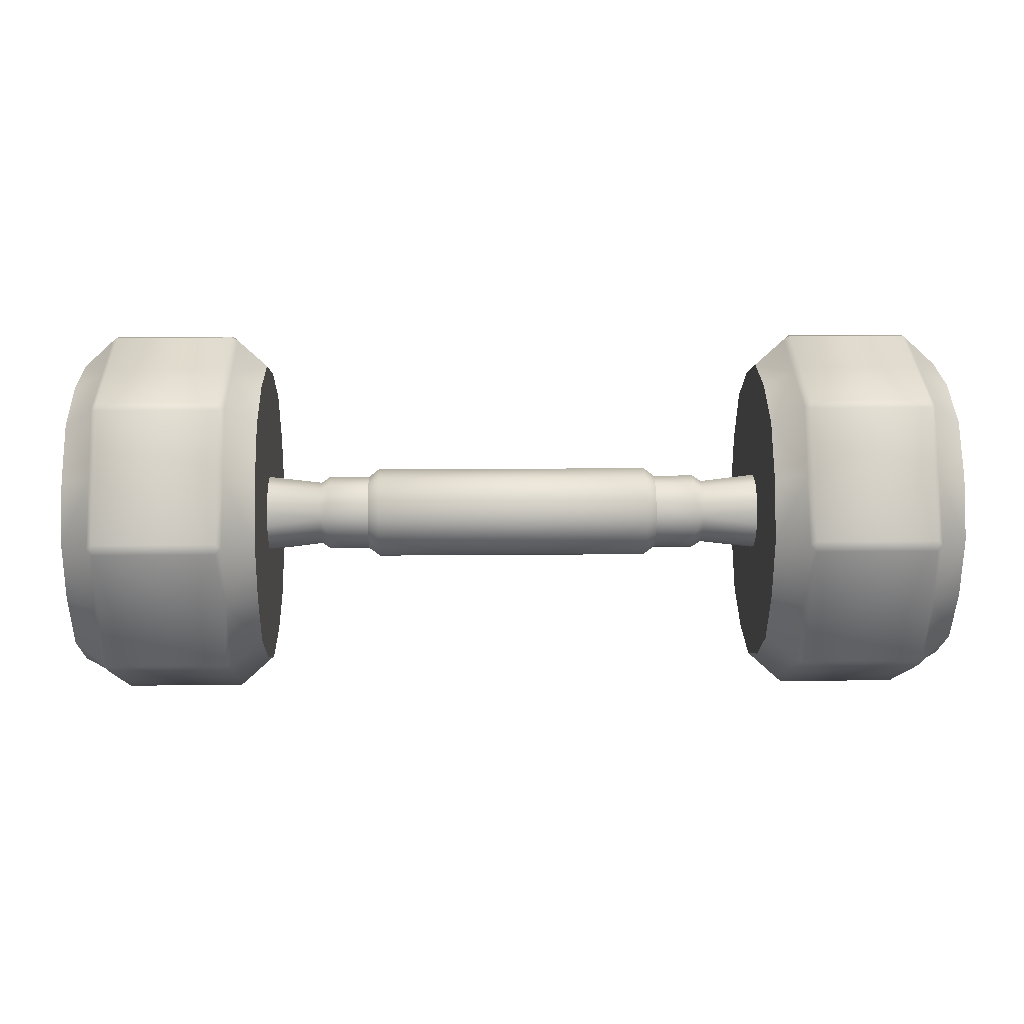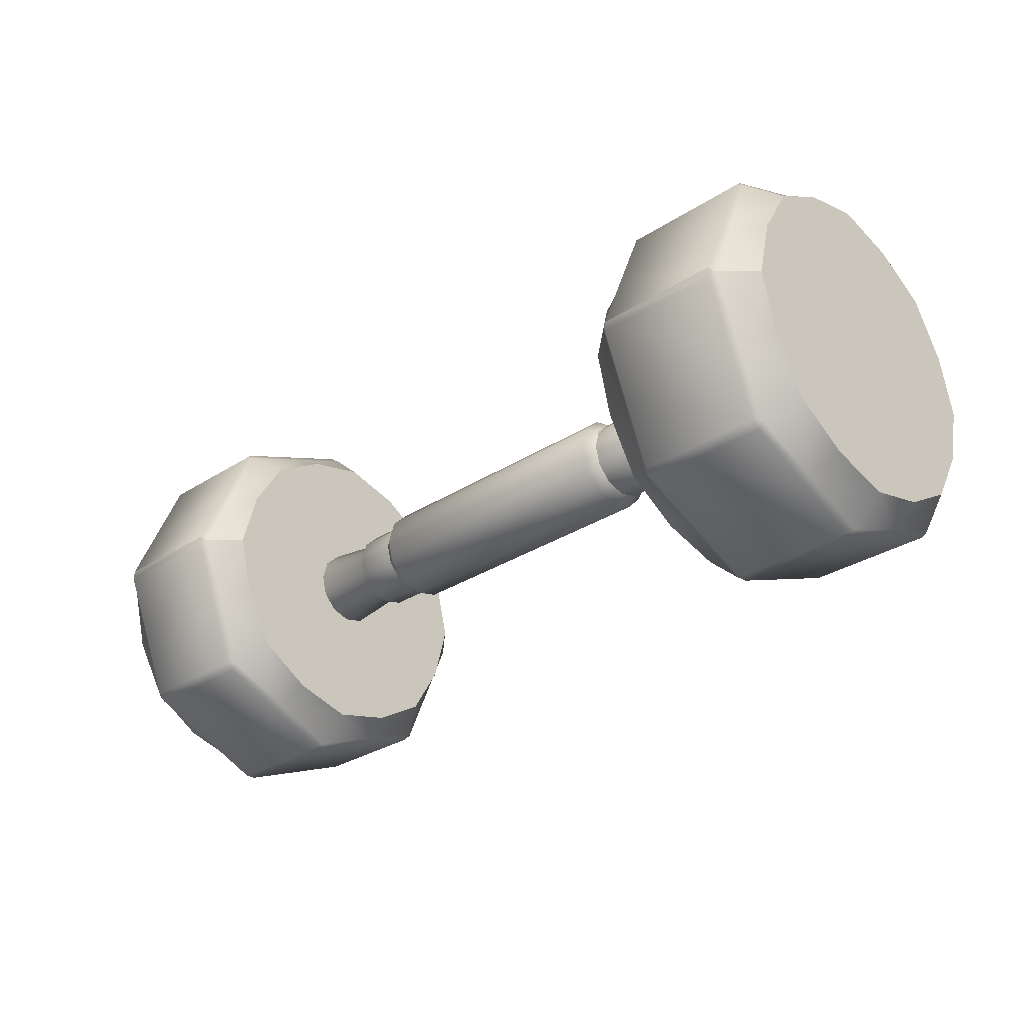
<metadata>
{"format":"obj","ext":"obj","renderer":"f3d","projection":"perspective","resolution":1024,"background":"white","views":[{"elev":10.8,"azim":-1.5,"up":"+Y"},{"elev":-30.2,"azim":-136.9,"up":"+Z"}]}
</metadata>
<code>
o Dumbbell_Q.001_Dumbbell_Q.002
v 0.1052 0 -0.01711
v 0.2055 0 -0.029
v 0.2055 -0.01448 -0.02512
v 0.1052 -0.008537 -0.01483
v 0.2055 -0.02508 -0.01452
v 0.1052 -0.01479 -0.008577
v 0.2055 -0.02896 -4e-05
v 0.1052 -0.01707 -4e-05
v 0.2055 -0.02508 0.01444
v 0.1052 -0.01479 0.008497
v 0.2055 -0.01448 0.02504
v 0.1052 -0.008537 0.01475
v 0.2055 -0 0.02892
v 0.1052 -0 0.01703
v 0.2055 0.01448 0.02504
v 0.1052 0.008537 0.01475
v 0.2055 0.02508 0.01444
v 0.1052 0.01479 0.008497
v 0.2055 0.02896 -4e-05
v 0.1052 0.01707 -4e-05
v 0.2055 0.02508 -0.01452
v 0.1052 0.01479 -0.008577
v 0.2055 0.01448 -0.02512
v 0.1052 0.008537 -0.01483
v 0.1005 0.01013 -0.01759
v 0.1005 0 -0.0203
v 0.1005 0.01755 -0.01017
v 0.1005 0.02026 -4e-05
v 0.1005 0.01755 0.01009
v 0.1005 0.01013 0.01751
v 0.1005 -0 0.02022
v 0.1005 -0.01013 0.01751
v 0.1005 -0.01755 0.01009
v 0.1005 -0.02026 -4e-05
v 0.1005 -0.01755 -0.01017
v 0.1005 -0.01013 -0.01759
v 0.07894 0 -0.0203
v 0.07894 -0.01013 -0.01759
v 0.07894 -0.01755 -0.01017
v 0.07894 -0.02026 -4e-05
v 0.07894 -0.01755 0.01009
v 0.07894 -0.01013 0.01751
v 0.07894 -0 0.02022
v 0.07894 0.01013 0.01751
v 0.07894 0.01755 0.01009
v 0.07894 0.02026 -4e-05
v 0.07894 0.01755 -0.01017
v 0.07894 0.01013 -0.01759
v -0.206 0.01448 -0.02512
v -0.1056 0.008537 -0.01483
v -0.1056 0 -0.01711
v -0.206 0 -0.029
v -0.206 0.02508 -0.01452
v -0.1056 0.01479 -0.008577
v -0.206 0.02896 -4e-05
v -0.1056 0.01707 -4e-05
v -0.206 0.02508 0.01444
v -0.1056 0.01479 0.008497
v -0.206 0.01448 0.02504
v -0.1056 0.008537 0.01475
v -0.206 -0 0.02892
v -0.1056 -0 0.01703
v -0.206 -0.01448 0.02504
v -0.1056 -0.008537 0.01475
v -0.206 -0.02508 0.01444
v -0.1056 -0.01479 0.008497
v -0.206 -0.02896 -4e-05
v -0.1056 -0.01707 -4e-05
v -0.206 -0.02508 -0.01452
v -0.1056 -0.01479 -0.008577
v -0.206 -0.01448 -0.02512
v -0.1056 -0.008537 -0.01483
v -0.101 0 -0.0203
v -0.101 -0.01013 -0.01759
v -0.101 -0.01755 -0.01017
v -0.101 -0.02026 -4e-05
v -0.101 -0.01755 0.01009
v -0.101 -0.01013 0.01751
v -0.101 -0 0.02022
v -0.101 0.01013 0.01751
v -0.101 0.01755 0.01009
v -0.101 0.02026 -4e-05
v -0.101 0.01755 -0.01017
v -0.101 0.01013 -0.01759
v -0.07939 0.01013 -0.01759
v -0.07939 0 -0.0203
v -0.07939 0.01755 -0.01017
v -0.07939 0.02026 -4e-05
v -0.07939 0.01755 0.01009
v -0.07939 0.01013 0.01751
v -0.07939 -0 0.02022
v -0.07939 -0.01013 0.01751
v -0.07939 -0.01755 0.01009
v -0.07939 -0.02026 -4e-05
v -0.07939 -0.01755 -0.01017
v -0.07939 -0.01013 -0.01759
v -0.07381 -0.02449 -4e-05
v -0.07381 -0.02121 0.01221
v 0.07336 0 -0.02453
v 0.07336 0.01225 -0.02125
v 0.07336 -0.01225 -0.02125
v -0.07381 0.01225 0.02117
v -0.07381 0.02121 0.01221
v 0.07336 -0.01225 0.02117
v 0.07336 -0.02121 0.01221
v -0.07381 0.01225 -0.02125
v -0.07381 0 -0.02453
v -0.07381 -0.01225 -0.02125
v 0.07336 0.02449 -4e-05
v 0.07336 0.02121 0.01221
v -0.07381 -0.01225 0.02117
v 0.07336 -0.02121 -0.01229
v -0.07381 0.02449 -4e-05
v 0.07336 -0 0.02445
v -0.07381 0.02121 -0.01229
v 0.07336 0.02121 -0.01229
v 0.07336 0.01225 0.02117
v -0.07381 -0 0.02445
v 0.07336 -0.02449 -4e-05
v -0.07381 -0.02121 -0.01229
f 1 3 4
f 3 6 4
f 5 8 6
f 8 9 10
f 9 12 10
f 11 14 12
f 14 15 16
f 15 18 16
f 17 20 18
f 20 21 22
f 21 24 22
f 23 1 24
f 25 1 26
f 27 24 25
f 20 27 28
f 29 20 28
f 16 29 30
f 14 30 31
f 32 14 31
f 10 32 33
f 8 33 34
f 35 8 34
f 36 6 35
f 1 36 26
f 26 38 37
f 36 39 38
f 35 40 39
f 34 41 40
f 33 42 41
f 32 43 42
f 31 44 43
f 30 45 44
f 29 46 45
f 28 47 46
f 27 48 47
f 25 37 48
f 1 2 3
f 3 5 6
f 5 7 8
f 8 7 9
f 9 11 12
f 11 13 14
f 14 13 15
f 15 17 18
f 17 19 20
f 20 19 21
f 21 23 24
f 23 2 1
f 25 24 1
f 27 22 24
f 20 22 27
f 29 18 20
f 16 18 29
f 14 16 30
f 32 12 14
f 10 12 32
f 8 10 33
f 35 6 8
f 36 4 6
f 1 4 36
f 26 36 38
f 36 35 39
f 35 34 40
f 34 33 41
f 33 32 42
f 32 31 43
f 31 30 44
f 30 29 45
f 29 28 46
f 28 27 47
f 27 25 48
f 25 26 37
f 49 51 52
f 54 49 53
f 56 53 55
f 57 56 55
f 60 57 59
f 62 59 61
f 63 62 61
f 66 63 65
f 68 65 67
f 69 68 67
f 72 69 71
f 51 71 52
f 51 74 72
f 74 70 72
f 75 68 70
f 68 77 66
f 66 78 64
f 78 62 64
f 62 80 60
f 80 58 60
f 81 56 58
f 56 83 54
f 83 50 54
f 84 51 50
f 85 73 84
f 87 84 83
f 88 83 82
f 89 82 81
f 90 81 80
f 91 80 79
f 92 79 78
f 93 78 77
f 94 77 76
f 95 76 75
f 96 75 74
f 86 74 73
f 49 50 51
f 54 50 49
f 56 54 53
f 57 58 56
f 60 58 57
f 62 60 59
f 63 64 62
f 66 64 63
f 68 66 65
f 69 70 68
f 72 70 69
f 51 72 71
f 51 73 74
f 74 75 70
f 75 76 68
f 68 76 77
f 66 77 78
f 78 79 62
f 62 79 80
f 80 81 58
f 81 82 56
f 56 82 83
f 83 84 50
f 84 73 51
f 85 86 73
f 87 85 84
f 88 87 83
f 89 88 82
f 90 89 81
f 91 90 80
f 92 91 79
f 93 92 78
f 94 93 77
f 95 94 76
f 96 95 75
f 86 96 74
f 93 97 98
f 48 99 100
f 38 99 37
f 90 103 89
f 42 105 41
f 85 107 86
f 96 107 108
f 45 109 110
f 92 98 111
f 39 101 38
f 89 113 88
f 42 114 104
f 100 107 106
f 116 106 115
f 109 115 113
f 110 113 103
f 117 103 102
f 114 102 118
f 104 118 111
f 105 111 98
f 119 98 97
f 112 97 120
f 101 120 108
f 99 108 107
f 44 110 117
f 87 106 85
f 41 119 40
f 90 118 102
f 48 116 47
f 95 97 94
f 44 114 43
f 87 113 115
f 39 119 112
f 92 118 91
f 47 109 46
f 95 108 120
f 93 94 97
f 48 37 99
f 38 101 99
f 90 102 103
f 42 104 105
f 85 106 107
f 96 86 107
f 45 46 109
f 92 93 98
f 39 112 101
f 89 103 113
f 42 43 114
f 100 99 107
f 116 100 106
f 109 116 115
f 110 109 113
f 117 110 103
f 114 117 102
f 104 114 118
f 105 104 111
f 119 105 98
f 112 119 97
f 101 112 120
f 99 101 108
f 44 45 110
f 87 115 106
f 41 105 119
f 90 91 118
f 48 100 116
f 95 120 97
f 44 117 114
f 87 88 113
f 39 40 119
f 92 111 118
f 47 116 109
f 95 96 108
o Dumbbell_Q
v -0.2333 0.03078 -0.07436
v -0.2333 0.05811 -0.05815
v -0.2178 0.06797 -0.06801
v -0.2178 0.03398 -0.08208
v -0.2178 0 -0.09616
v -0.215 0.002659 -0.09817
v -0.215 -0.002659 -0.09817
v -0.2178 -0.06797 -0.06801
v -0.215 -0.06751 -0.07131
v -0.215 -0.07127 -0.06755
v -0.2178 0.09612 -4e-05
v -0.215 0.09813 0.002619
v -0.215 0.09813 -0.002699
v -0.215 0.07127 -0.06755
v -0.215 0.06751 -0.07131
v -0.215 -0.03508 -0.08474
v -0.2178 -0.03398 -0.08208
v -0.215 -0.0847 -0.03513
v -0.215 -0.09813 -0.002699
v -0.2178 -0.09612 -4e-05
v -0.2178 -0.08204 -0.03402
v -0.215 0.0847 -0.03513
v -0.2178 0.08204 -0.03402
v -0.215 0.03508 -0.08474
v -0.2333 -0.03078 -0.07436
v -0.2333 0 -0.08222
v -0.2333 -0.07432 -0.03082
v -0.2333 -0.05811 -0.05815
v -0.2333 0.07432 -0.03082
v -0.2333 0.08218 -4e-05
v -0.1527 0.07127 -0.06755
v -0.1527 0.06751 -0.07131
v -0.1498 0.03398 -0.08208
v -0.1344 0.03078 -0.07436
v -0.1344 0 -0.08222
v -0.1498 0 -0.09616
v -0.1527 -0.002659 -0.09817
v -0.1527 0.002659 -0.09817
v -0.1498 -0.06797 -0.06801
v -0.1527 -0.07127 -0.06755
v -0.1527 -0.06751 -0.07131
v -0.1498 0.09612 -4e-05
v -0.1527 0.09813 -0.002699
v -0.1527 0.09813 0.002619
v -0.1498 0.06797 -0.06801
v -0.1527 -0.03508 -0.08474
v -0.1498 -0.03398 -0.08208
v -0.1527 -0.0847 -0.03513
v -0.1498 -0.08204 -0.03402
v -0.1498 -0.09612 -4e-05
v -0.1527 -0.09813 -0.002699
v -0.1527 0.0847 -0.03513
v -0.1498 0.08204 -0.03402
v -0.1527 0.03508 -0.08474
v -0.1344 -0.03078 -0.07436
v -0.1344 -0.05811 -0.05815
v -0.1344 -0.07432 -0.03082
v -0.1344 -0.08218 -4e-05
v -0.1344 0.07432 -0.03082
v -0.1344 0.05811 -0.05815
v -0.1344 0.08218 -4e-05
v -0.2333 -0.08218 -4e-05
v -0.215 -0.09813 0.002619
v -0.2178 -0.06797 0.06793
v -0.215 -0.07127 0.06747
v -0.215 -0.06751 0.07123
v -0.2178 -0 0.09608
v -0.215 -0.002659 0.09809
v -0.215 0.002659 0.09809
v -0.2178 0.06797 0.06793
v -0.215 0.06751 0.07123
v -0.215 0.07127 0.06747
v -0.215 -0.0847 0.03504
v -0.2178 -0.08204 0.03394
v -0.215 -0.03508 0.08466
v -0.2178 -0.03398 0.082
v -0.215 0.03508 0.08466
v -0.2178 0.03398 0.082
v -0.215 0.0847 0.03504
v -0.2178 0.08204 0.03394
v -0.2333 -0.07432 0.03074
v -0.2333 0.07432 0.03074
v -0.2333 0.05811 0.05807
v -0.2333 0.03078 0.07428
v -0.2333 -0 0.08214
v -0.2333 -0.03078 0.07428
v -0.2333 -0.05811 0.05807
v -0.1527 -0.09813 0.002619
v -0.1498 -0.06797 0.06793
v -0.1527 -0.06751 0.07123
v -0.1527 -0.07127 0.06747
v -0.1498 -0 0.09608
v -0.1527 0.002659 0.09809
v -0.1527 -0.002659 0.09809
v -0.1498 0.06797 0.06793
v -0.1527 0.07127 0.06747
v -0.1527 0.06751 0.07123
v -0.1527 -0.0847 0.03504
v -0.1498 -0.08204 0.03394
v -0.1527 -0.03508 0.08466
v -0.1498 -0.03398 0.082
v -0.1527 0.03508 0.08466
v -0.1498 0.03398 0.082
v -0.1527 0.0847 0.03504
v -0.1498 0.08204 0.03394
v -0.1344 -0.07432 0.03074
v -0.1344 -0.05811 0.05807
v -0.1344 0.07432 0.03074
v -0.1344 0.03078 0.07428
v -0.1344 0.05811 0.05807
v -0.1344 -0.03078 0.07428
v -0.1344 -0 0.08214
v 0.2333 0.03078 -0.07436
v 0.2333 0.05811 -0.05815
v 0.2178 0.06797 -0.06801
v 0.2178 0.03398 -0.08208
v 0.2178 0 -0.09616
v 0.215 0.002659 -0.09817
v 0.215 -0.002659 -0.09817
v 0.2178 -0.06797 -0.06801
v 0.215 -0.06751 -0.07131
v 0.215 -0.07127 -0.06755
v 0.2178 0.09612 -4e-05
v 0.215 0.09813 0.002619
v 0.215 0.09813 -0.002699
v 0.215 0.07127 -0.06755
v 0.215 0.06751 -0.07131
v 0.215 -0.03508 -0.08474
v 0.2178 -0.03398 -0.08208
v 0.215 -0.0847 -0.03513
v 0.215 -0.09813 -0.002699
v 0.2178 -0.09612 -4e-05
v 0.2178 -0.08204 -0.03402
v 0.215 0.0847 -0.03513
v 0.2178 0.08204 -0.03402
v 0.215 0.03508 -0.08474
v 0.2333 -0.03078 -0.07436
v 0.2333 0 -0.08222
v 0.2333 -0.07432 -0.03082
v 0.2333 -0.05811 -0.05815
v 0.2333 0.07432 -0.03082
v 0.2333 0.08218 -4e-05
v 0.1527 0.07127 -0.06755
v 0.1527 0.06751 -0.07131
v 0.1498 0.03398 -0.08208
v 0.1344 0.03078 -0.07436
v 0.1344 0 -0.08222
v 0.1498 0 -0.09616
v 0.1527 -0.002659 -0.09817
v 0.1527 0.002659 -0.09817
v 0.1498 -0.06797 -0.06801
v 0.1527 -0.07127 -0.06755
v 0.1527 -0.06751 -0.07131
v 0.1498 0.09612 -4e-05
v 0.1527 0.09813 -0.002699
v 0.1527 0.09813 0.002619
v 0.1498 0.06797 -0.06801
v 0.1527 -0.03508 -0.08474
v 0.1498 -0.03398 -0.08208
v 0.1527 -0.0847 -0.03513
v 0.1498 -0.08204 -0.03402
v 0.1498 -0.09612 -4e-05
v 0.1527 -0.09813 -0.002699
v 0.1527 0.0847 -0.03513
v 0.1498 0.08204 -0.03402
v 0.1527 0.03508 -0.08474
v 0.1344 -0.03078 -0.07436
v 0.1344 -0.05811 -0.05815
v 0.1344 -0.07432 -0.03082
v 0.1344 -0.08218 -4e-05
v 0.1344 0.07432 -0.03082
v 0.1344 0.05811 -0.05815
v 0.1344 0.08218 -4e-05
v 0.2333 -0.08218 -4e-05
v 0.215 -0.09813 0.002619
v 0.2178 -0.06797 0.06793
v 0.215 -0.07127 0.06747
v 0.215 -0.06751 0.07123
v 0.2178 -0 0.09608
v 0.215 -0.002659 0.09809
v 0.215 0.002659 0.09809
v 0.2178 0.06797 0.06793
v 0.215 0.06751 0.07123
v 0.215 0.07127 0.06747
v 0.215 -0.0847 0.03504
v 0.2178 -0.08204 0.03394
v 0.215 -0.03508 0.08466
v 0.2178 -0.03398 0.082
v 0.215 0.03508 0.08466
v 0.2178 0.03398 0.082
v 0.215 0.0847 0.03504
v 0.2178 0.08204 0.03394
v 0.2333 -0.07432 0.03074
v 0.2333 0.07432 0.03074
v 0.2333 0.05811 0.05807
v 0.2333 0.03078 0.07428
v 0.2333 -0 0.08214
v 0.2333 -0.03078 0.07428
v 0.2333 -0.05811 0.05807
v 0.1527 -0.09813 0.002619
v 0.1498 -0.06797 0.06793
v 0.1527 -0.06751 0.07123
v 0.1527 -0.07127 0.06747
v 0.1498 -0 0.09608
v 0.1527 0.002659 0.09809
v 0.1527 -0.002659 0.09809
v 0.1498 0.06797 0.06793
v 0.1527 0.07127 0.06747
v 0.1527 0.06751 0.07123
v 0.1527 -0.0847 0.03504
v 0.1498 -0.08204 0.03394
v 0.1527 -0.03508 0.08466
v 0.1498 -0.03398 0.082
v 0.1527 0.03508 0.08466
v 0.1498 0.03398 0.082
v 0.1527 0.0847 0.03504
v 0.1498 0.08204 0.03394
v 0.1344 -0.07432 0.03074
v 0.1344 -0.05811 0.05807
v 0.1344 0.07432 0.03074
v 0.1344 0.03078 0.07428
v 0.1344 0.05811 0.05807
v 0.1344 -0.03078 0.07428
v 0.1344 -0 0.08214
f 122 124 121
f 125 126 127
f 128 129 130
f 131 132 133
f 123 134 135
f 129 137 136
f 139 141 138
f 134 143 142
f 126 124 144
f 146 137 145
f 141 148 128
f 143 150 131
f 151 135 134
f 153 155 156
f 156 157 158
f 159 160 161
f 162 163 164
f 165 152 151
f 167 161 166
f 158 127 126
f 169 171 168
f 161 130 129
f 173 151 172
f 164 133 132
f 153 158 174
f 176 167 175
f 178 169 177
f 173 180 165
f 166 129 136
f 168 139 138
f 172 134 142
f 174 126 144
f 163 142 133
f 181 173 162
f 163 173 172
f 122 143 123
f 133 143 131
f 152 144 135
f 152 153 174
f 180 153 165
f 135 124 123
f 146 124 125
f 157 136 127
f 155 167 156
f 157 167 166
f 148 137 128
f 127 137 125
f 160 138 130
f 176 169 159
f 160 169 168
f 182 141 140
f 130 141 128
f 122 123 124
f 129 128 137
f 139 140 141
f 134 123 143
f 126 125 124
f 146 125 137
f 141 147 148
f 143 149 150
f 151 152 135
f 153 154 155
f 167 159 161
f 158 157 127
f 169 170 171
f 161 160 130
f 173 165 151
f 164 163 133
f 153 156 158
f 176 159 167
f 178 170 169
f 173 179 180
f 166 161 129
f 168 171 139
f 172 151 134
f 174 158 126
f 163 172 142
f 181 179 173
f 163 162 173
f 122 149 143
f 133 142 143
f 152 174 144
f 152 165 153
f 180 154 153
f 135 144 124
f 146 121 124
f 157 166 136
f 155 175 167
f 157 156 167
f 148 145 137
f 127 136 137
f 160 168 138
f 176 177 169
f 160 159 169
f 182 147 141
f 130 138 141
f 140 139 183
f 184 185 186
f 187 188 189
f 190 191 192
f 185 194 193
f 188 196 195
f 191 198 197
f 132 200 199
f 182 194 201
f 200 203 190
f 198 205 187
f 196 207 184
f 170 208 171
f 209 210 211
f 212 213 214
f 215 216 217
f 219 211 218
f 171 183 139
f 221 214 220
f 211 186 185
f 223 217 222
f 214 189 188
f 225 164 224
f 217 192 191
f 219 227 209
f 225 181 162
f 223 230 215
f 232 221 231
f 224 132 199
f 222 191 197
f 220 188 195
f 218 185 193
f 216 199 192
f 230 225 215
f 216 225 224
f 150 200 131
f 192 200 190
f 208 193 183
f 178 219 170
f 208 219 218
f 207 194 184
f 183 194 140
f 210 195 186
f 227 221 209
f 210 221 220
f 205 196 187
f 186 196 184
f 213 197 189
f 232 223 212
f 213 223 222
f 203 198 190
f 189 198 187
f 185 184 194
f 188 187 196
f 191 190 198
f 132 131 200
f 182 140 194
f 200 202 203
f 198 204 205
f 196 206 207
f 219 209 211
f 171 208 183
f 221 212 214
f 211 210 186
f 223 215 217
f 214 213 189
f 225 162 164
f 217 216 192
f 219 226 227
f 225 228 181
f 223 229 230
f 232 212 221
f 224 164 132
f 222 217 191
f 220 214 188
f 218 211 185
f 216 224 199
f 230 228 225
f 216 215 225
f 150 202 200
f 192 199 200
f 208 218 193
f 178 226 219
f 208 170 219
f 207 201 194
f 183 193 194
f 210 220 195
f 227 231 221
f 210 209 221
f 205 206 196
f 186 195 196
f 213 222 197
f 232 229 223
f 213 212 223
f 203 204 198
f 189 197 198
f 204 202 121
f 121 146 145
f 145 148 147
f 147 182 201
f 201 207 206
f 206 205 204
f 204 203 202
f 202 150 149
f 149 122 121
f 121 145 206
f 147 201 206
f 206 204 121
f 202 149 121
f 145 147 206
f 231 226 175
f 175 155 154
f 154 180 179
f 179 181 228
f 228 230 229
f 229 232 231
f 231 227 226
f 226 178 177
f 177 176 175
f 175 154 229
f 179 228 229
f 229 231 175
f 226 177 175
f 154 179 229
f 236 234 233
f 237 239 238
f 240 242 241
f 243 245 244
f 235 247 246
f 249 241 248
f 253 251 250
f 255 246 254
f 236 238 256
f 249 258 257
f 253 260 259
f 255 262 261
f 247 263 246
f 265 267 266
f 268 270 269
f 271 273 272
f 274 276 275
f 277 263 264
f 273 279 278
f 239 270 238
f 283 281 280
f 242 273 241
f 263 285 284
f 245 276 244
f 270 265 286
f 279 288 287
f 281 290 289
f 285 292 291
f 241 278 248
f 251 280 250
f 246 284 254
f 238 286 256
f 254 275 245
f 285 293 274
f 275 285 274
f 255 234 235
f 245 255 254
f 256 264 247
f 264 265 277
f 265 292 277
f 247 236 256
f 258 236 233
f 248 269 239
f 267 279 287
f 269 279 268
f 260 249 257
f 239 249 248
f 250 272 242
f 288 281 289
f 272 281 271
f 253 294 252
f 242 253 250
f 236 235 234
f 249 240 241
f 253 252 251
f 255 235 246
f 236 237 238
f 249 237 258
f 253 240 260
f 255 243 262
f 247 264 263
f 265 268 267
f 273 271 279
f 239 269 270
f 283 282 281
f 242 272 273
f 263 277 285
f 245 275 276
f 270 268 265
f 279 271 288
f 281 282 290
f 285 277 292
f 241 273 278
f 251 283 280
f 246 263 284
f 238 270 286
f 254 284 275
f 285 291 293
f 275 284 285
f 255 261 234
f 245 243 255
f 256 286 264
f 264 286 265
f 265 266 292
f 247 235 236
f 258 237 236
f 248 278 269
f 267 268 279
f 269 278 279
f 260 240 249
f 239 237 249
f 250 280 272
f 288 271 281
f 272 280 281
f 253 259 294
f 242 240 253
f 252 295 251
f 296 298 297
f 299 301 300
f 302 304 303
f 306 297 305
f 308 300 307
f 310 303 309
f 312 244 311
f 306 294 313
f 312 315 314
f 310 317 316
f 308 319 318
f 282 283 320
f 321 323 322
f 324 326 325
f 327 329 328
f 323 331 330
f 295 283 251
f 326 333 332
f 298 323 297
f 329 335 334
f 301 326 300
f 276 337 336
f 304 329 303
f 331 339 338
f 337 293 340
f 335 342 341
f 333 344 343
f 244 336 311
f 303 334 309
f 300 332 307
f 297 330 305
f 311 328 304
f 337 342 327
f 328 337 327
f 312 262 243
f 304 312 311
f 305 320 295
f 331 290 282
f 320 331 282
f 319 306 313
f 295 306 305
f 307 322 298
f 339 333 343
f 322 333 321
f 308 317 299
f 298 308 307
f 309 325 301
f 335 344 324
f 325 335 324
f 310 315 302
f 301 310 309
f 306 296 297
f 308 299 300
f 310 302 303
f 312 243 244
f 306 252 294
f 312 302 315
f 310 299 317
f 308 296 319
f 323 321 331
f 295 320 283
f 326 324 333
f 298 322 323
f 329 327 335
f 301 325 326
f 276 274 337
f 304 328 329
f 331 321 339
f 337 274 293
f 335 327 342
f 333 324 344
f 244 276 336
f 303 329 334
f 300 326 332
f 297 323 330
f 311 336 328
f 337 340 342
f 328 336 337
f 312 314 262
f 304 302 312
f 305 330 320
f 331 338 290
f 320 330 331
f 319 296 306
f 295 252 306
f 307 332 322
f 339 321 333
f 322 332 333
f 308 318 317
f 298 296 308
f 309 334 325
f 335 341 344
f 325 334 335
f 310 316 315
f 301 299 310
f 318 313 257
f 257 258 233
f 233 234 261
f 261 262 314
f 314 315 316
f 316 317 318
f 318 319 313
f 313 294 259
f 259 260 257
f 257 233 261
f 261 314 257
f 316 318 257
f 313 259 257
f 257 314 316
f 343 340 266
f 266 267 287
f 287 288 289
f 289 290 338
f 338 339 343
f 343 344 341
f 341 342 340
f 340 293 291
f 291 292 266
f 266 287 289
f 289 338 343
f 343 341 340
f 340 291 266
f 266 289 343

</code>
